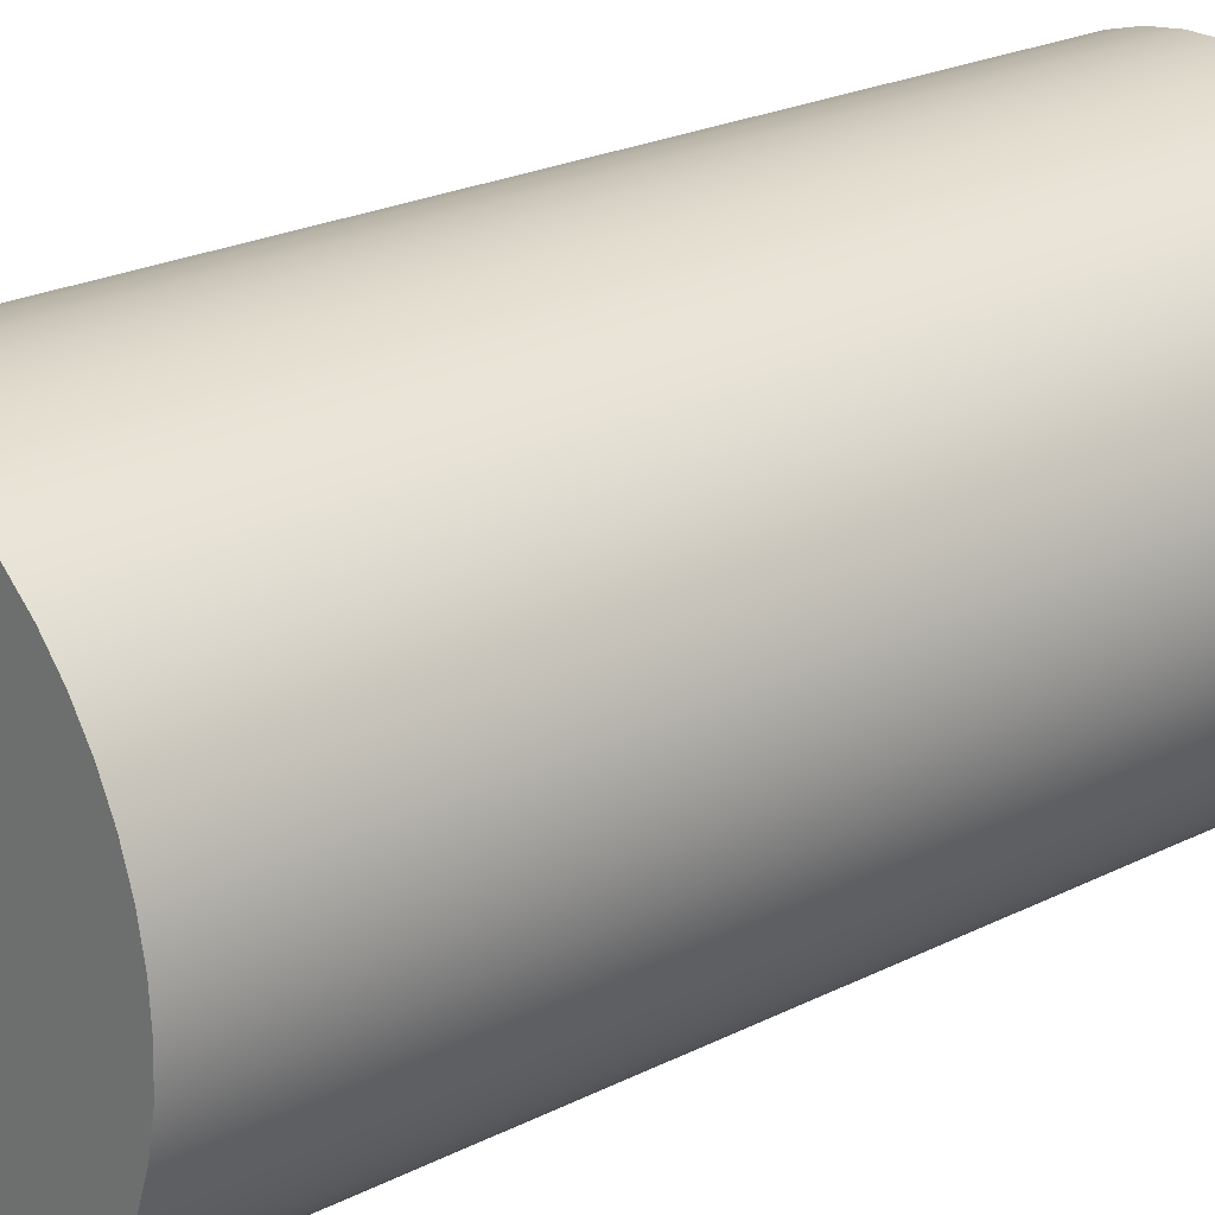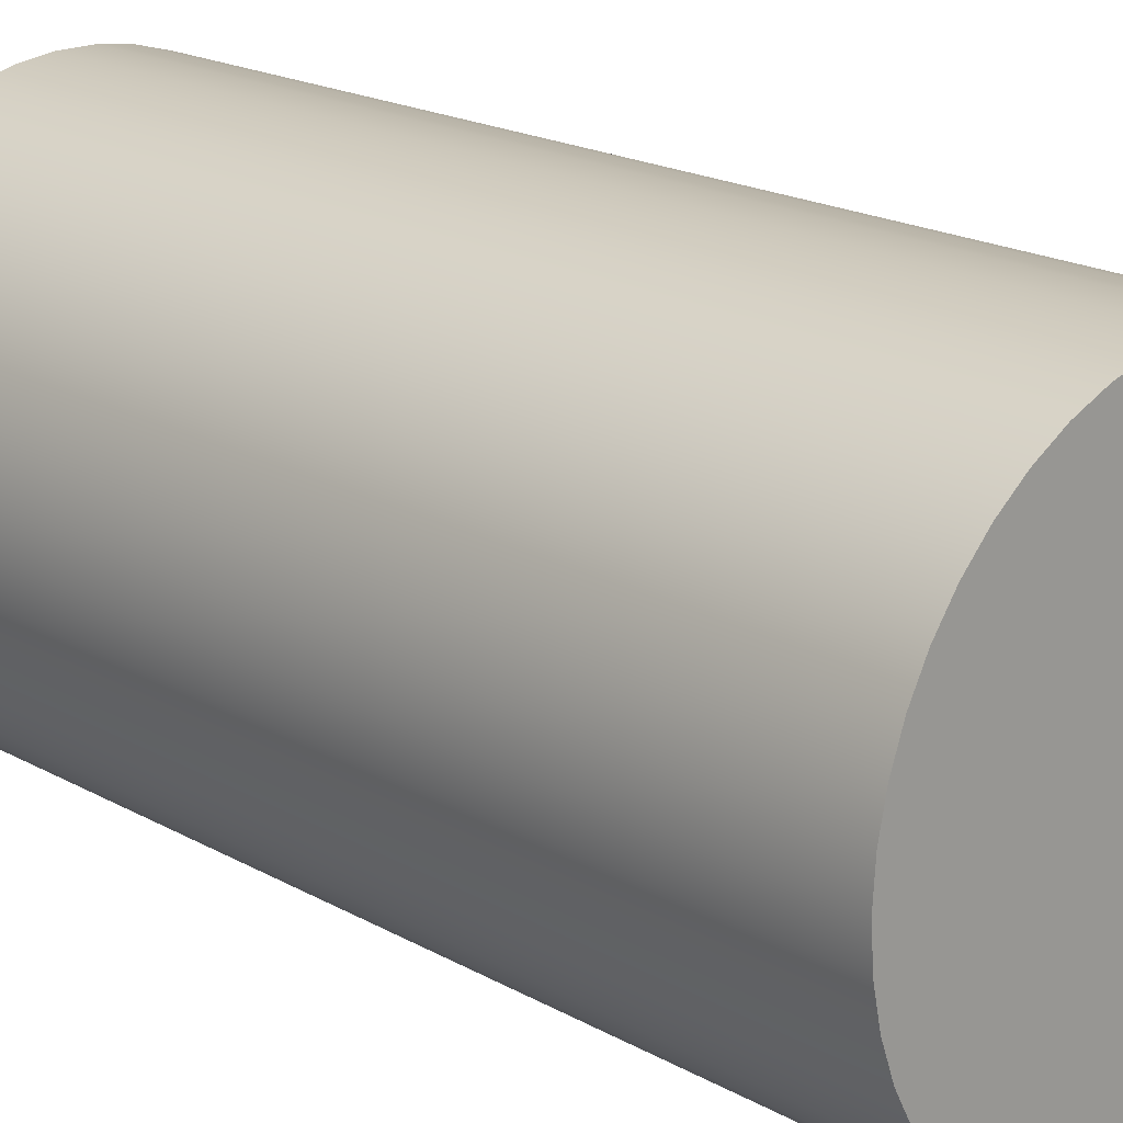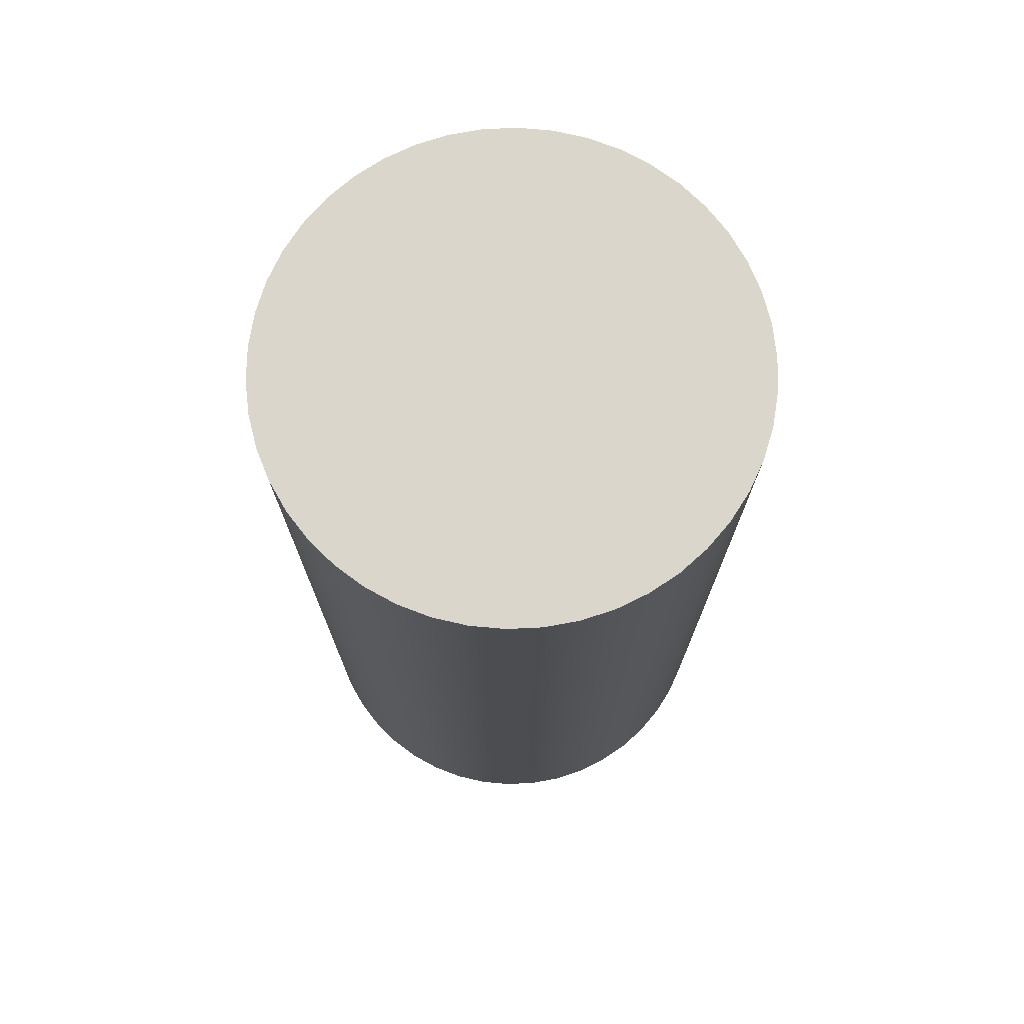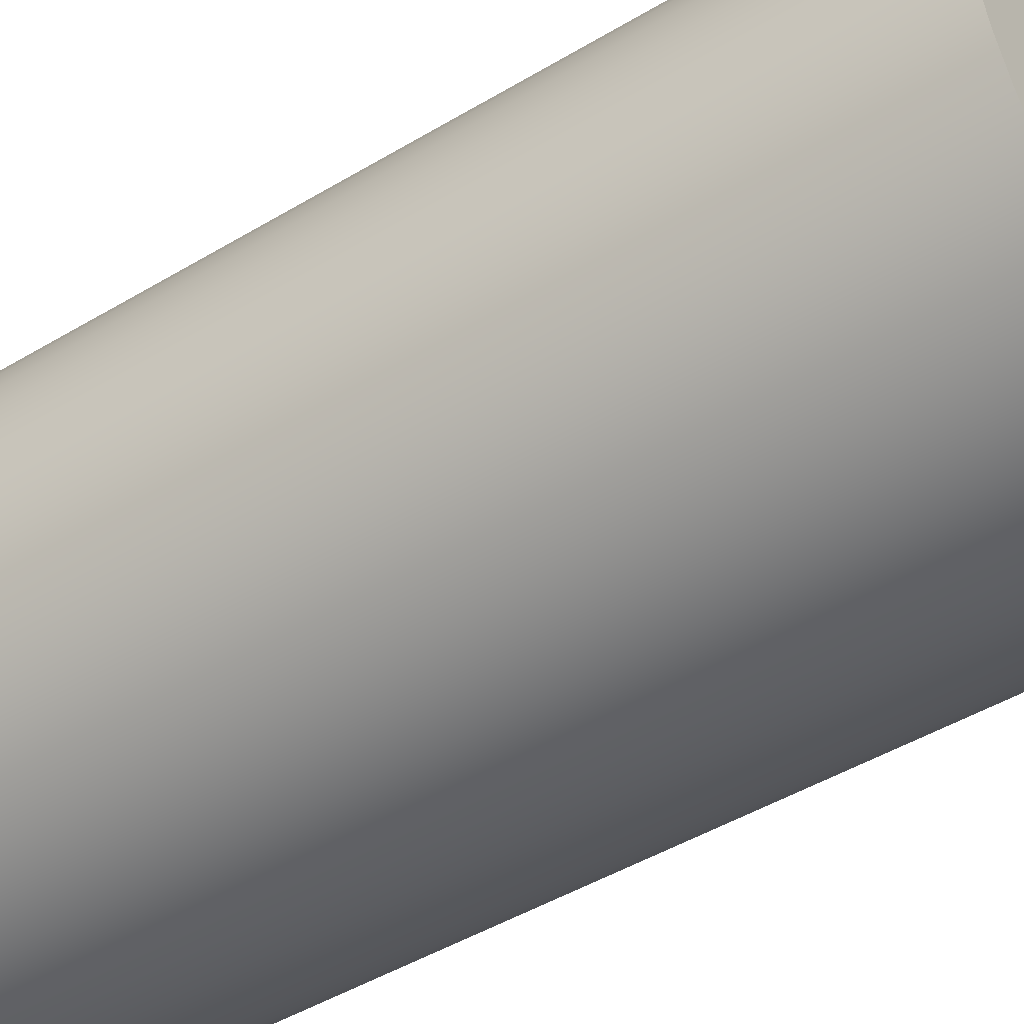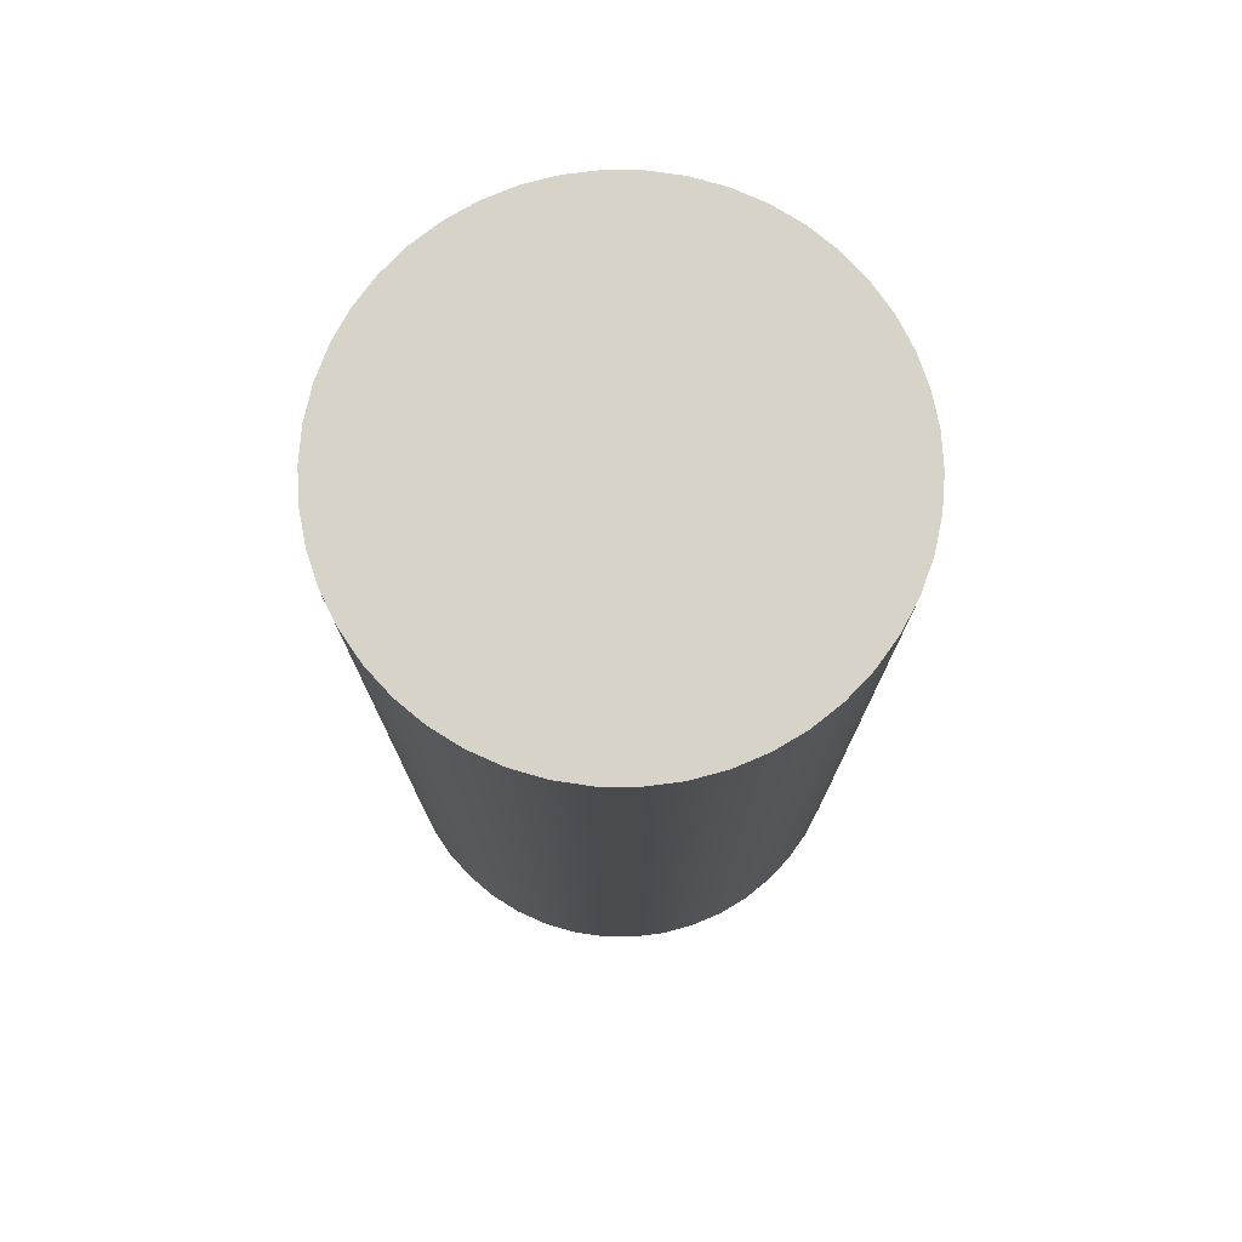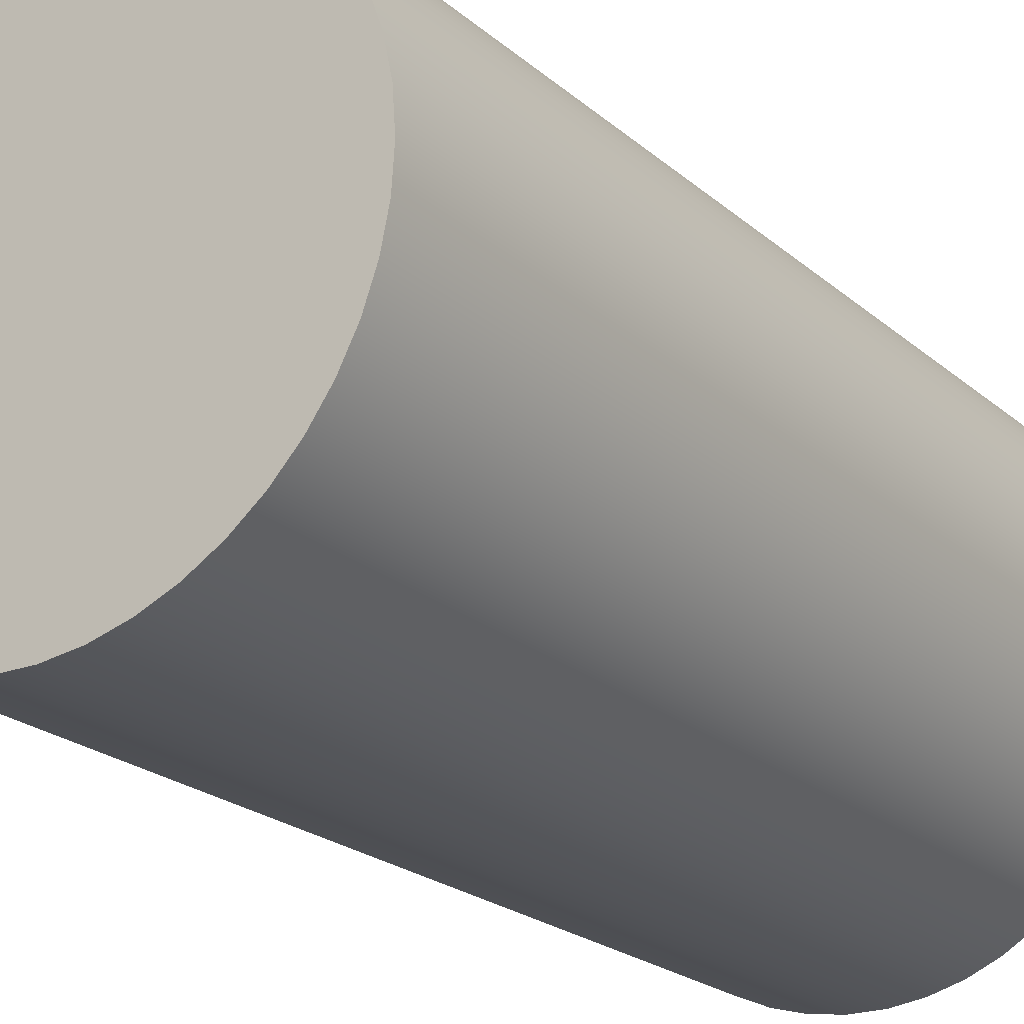
<metadata>
{"format":"obj","ext":"obj","renderer":"f3d","projection":"perspective","resolution":1024,"background":"white","views":[{"elev":23.2,"azim":49.6,"up":"+Z"},{"elev":19.1,"azim":-43.3,"up":"+Z"},{"elev":73.9,"azim":91.3,"up":"+Y"},{"elev":-46.8,"azim":124.3,"up":"+Z"},{"elev":75.9,"azim":-7.2,"up":"+Y"},{"elev":-21.4,"azim":33.8,"up":"+Z"}]}
</metadata>
<code>
v 2.8 0 5
v 2.802 0 4.973
v 2.807 0 4.946
v 2.817 0 4.92
v 2.829 0 4.896
v 2.845 0 4.874
v 2.863 0 4.854
v 2.885 0 4.837
v 2.908 0 4.822
v 2.933 0 4.812
v 2.959 0 4.804
v 2.986 0 4.8
v 3.014 0 4.8
v 3.041 0 4.804
v 3.067 0 4.812
v 3.092 0 4.822
v 3.115 0 4.837
v 3.137 0 4.854
v 3.155 0 4.874
v 3.171 0 4.896
v 3.183 0 4.92
v 3.193 0 4.946
v 3.198 0 4.973
v 3.2 0 5
v 3.198 0 5.027
v 3.193 0 5.054
v 3.183 0 5.08
v 3.171 0 5.104
v 3.155 0 5.126
v 3.137 0 5.146
v 3.115 0 5.163
v 3.092 0 5.178
v 3.067 0 5.188
v 3.041 0 5.196
v 3.014 0 5.2
v 2.986 0 5.2
v 2.959 0 5.196
v 2.933 0 5.188
v 2.908 0 5.178
v 2.885 0 5.163
v 2.863 0 5.146
v 2.845 0 5.126
v 2.829 0 5.104
v 2.817 0 5.08
v 2.807 0 5.054
v 2.802 0 5.027
v 2.8 0.775 5
v 2.802 0.775 5.027
v 2.807 0.775 5.054
v 2.817 0.775 5.08
v 2.829 0.775 5.104
v 2.845 0.775 5.126
v 2.863 0.775 5.146
v 2.885 0.775 5.163
v 2.908 0.775 5.178
v 2.933 0.775 5.188
v 2.959 0.775 5.196
v 2.986 0.775 5.2
v 3.014 0.775 5.2
v 3.041 0.775 5.196
v 3.067 0.775 5.188
v 3.092 0.775 5.178
v 3.115 0.775 5.163
v 3.137 0.775 5.146
v 3.155 0.775 5.126
v 3.171 0.775 5.104
v 3.183 0.775 5.08
v 3.193 0.775 5.054
v 3.198 0.775 5.027
v 3.2 0.775 5
v 3.198 0.775 4.973
v 3.193 0.775 4.946
v 3.183 0.775 4.92
v 3.171 0.775 4.896
v 3.155 0.775 4.874
v 3.137 0.775 4.854
v 3.115 0.775 4.837
v 3.092 0.775 4.822
v 3.067 0.775 4.812
v 3.041 0.775 4.804
v 3.014 0.775 4.8
v 2.986 0.775 4.8
v 2.959 0.775 4.804
v 2.933 0.775 4.812
v 2.908 0.775 4.822
v 2.885 0.775 4.837
v 2.863 0.775 4.854
v 2.845 0.775 4.874
v 2.829 0.775 4.896
v 2.817 0.775 4.92
v 2.807 0.775 4.946
v 2.802 0.775 4.973
v 2.8 0.775 5
v 2.802 0.775 4.973
v 2.807 0.775 4.946
v 2.817 0.775 4.92
v 2.829 0.775 4.896
v 2.845 0.775 4.874
v 2.863 0.775 4.854
v 2.885 0.775 4.837
v 2.908 0.775 4.822
v 2.933 0.775 4.812
v 2.959 0.775 4.804
v 2.986 0.775 4.8
v 3.014 0.775 4.8
v 3.041 0.775 4.804
v 3.067 0.775 4.812
v 3.092 0.775 4.822
v 3.115 0.775 4.837
v 3.137 0.775 4.854
v 3.155 0.775 4.874
v 3.171 0.775 4.896
v 3.183 0.775 4.92
v 3.193 0.775 4.946
v 3.198 0.775 4.973
v 3.2 0.775 5
v 3.198 0.775 5.027
v 3.193 0.775 5.054
v 3.183 0.775 5.08
v 3.171 0.775 5.104
v 3.155 0.775 5.126
v 3.137 0.775 5.146
v 3.115 0.775 5.163
v 3.092 0.775 5.178
v 3.067 0.775 5.188
v 3.041 0.775 5.196
v 3.014 0.775 5.2
v 2.986 0.775 5.2
v 2.959 0.775 5.196
v 2.933 0.775 5.188
v 2.908 0.775 5.178
v 2.885 0.775 5.163
v 2.863 0.775 5.146
v 2.845 0.775 5.126
v 2.829 0.775 5.104
v 2.817 0.775 5.08
v 2.807 0.775 5.054
v 2.802 0.775 5.027
v 2.8 0 5
v 2.802 0 5.027
v 2.807 0 5.054
v 2.817 0 5.08
v 2.829 0 5.104
v 2.845 0 5.126
v 2.863 0 5.146
v 2.885 0 5.163
v 2.908 0 5.178
v 2.933 0 5.188
v 2.959 0 5.196
v 2.986 0 5.2
v 3.014 0 5.2
v 3.041 0 5.196
v 3.067 0 5.188
v 3.092 0 5.178
v 3.115 0 5.163
v 3.137 0 5.146
v 3.155 0 5.126
v 3.171 0 5.104
v 3.183 0 5.08
v 3.193 0 5.054
v 3.198 0 5.027
v 3.2 0 5
v 3.198 0 4.973
v 3.193 0 4.946
v 3.183 0 4.92
v 3.171 0 4.896
v 3.155 0 4.874
v 3.137 0 4.854
v 3.115 0 4.837
v 3.092 0 4.822
v 3.067 0 4.812
v 3.041 0 4.804
v 3.014 0 4.8
v 2.986 0 4.8
v 2.959 0 4.804
v 2.933 0 4.812
v 2.908 0 4.822
v 2.885 0 4.837
v 2.863 0 4.854
v 2.845 0 4.874
v 2.829 0 4.896
v 2.817 0 4.92
v 2.807 0 4.946
v 2.802 0 4.973
v 2.8 0 5
v 2.8 0.775 5
f 2 23 1
f 1 23 24
f 1 24 46
f 46 24 25
f 46 25 45
f 45 25 26
f 45 26 44
f 44 26 27
f 44 27 43
f 43 27 28
f 43 28 42
f 42 28 29
f 42 29 41
f 41 29 30
f 41 30 40
f 40 30 31
f 40 31 39
f 39 31 32
f 39 32 38
f 38 32 33
f 38 33 37
f 37 33 34
f 37 34 36
f 36 34 35
f 23 2 22
f 22 2 3
f 22 3 21
f 21 3 4
f 21 4 20
f 20 4 5
f 20 5 19
f 19 5 6
f 19 6 18
f 18 6 7
f 18 7 17
f 17 7 8
f 17 8 16
f 16 8 9
f 16 9 15
f 15 9 10
f 15 10 14
f 14 10 11
f 14 11 13
f 13 11 12
f 48 69 47
f 47 69 70
f 47 70 92
f 92 70 71
f 92 71 91
f 91 71 72
f 91 72 90
f 90 72 73
f 90 73 89
f 89 73 74
f 89 74 88
f 88 74 75
f 88 75 87
f 87 75 76
f 87 76 86
f 86 76 77
f 86 77 85
f 85 77 78
f 85 78 84
f 84 78 79
f 84 79 83
f 83 79 80
f 83 80 82
f 82 80 81
f 69 48 68
f 68 48 49
f 68 49 67
f 67 49 50
f 67 50 66
f 66 50 51
f 66 51 65
f 65 51 52
f 65 52 64
f 64 52 53
f 64 53 63
f 63 53 54
f 63 54 62
f 62 54 55
f 62 55 61
f 61 55 56
f 61 56 60
f 60 56 57
f 60 57 59
f 59 57 58
f 94 184 93
f 93 184 185
f 186 139 138
f 138 139 140
f 138 140 137
f 137 140 141
f 137 141 136
f 136 141 142
f 136 142 135
f 135 142 143
f 135 143 134
f 134 143 144
f 134 144 133
f 133 144 145
f 133 145 132
f 132 145 146
f 132 146 131
f 131 146 147
f 131 147 130
f 130 147 148
f 130 148 129
f 129 148 149
f 129 149 128
f 128 149 150
f 128 150 127
f 127 150 151
f 127 151 126
f 126 151 152
f 126 152 125
f 125 152 153
f 125 153 124
f 124 153 154
f 124 154 123
f 123 154 155
f 123 155 122
f 122 155 156
f 122 156 121
f 121 156 157
f 121 157 120
f 120 157 158
f 120 158 119
f 119 158 159
f 119 159 118
f 118 159 160
f 118 160 117
f 117 160 161
f 117 161 116
f 116 161 162
f 116 162 115
f 115 162 163
f 115 163 114
f 114 163 164
f 114 164 113
f 113 164 165
f 113 165 112
f 112 165 166
f 112 166 111
f 111 166 167
f 111 167 110
f 110 167 168
f 110 168 109
f 109 168 169
f 109 169 108
f 108 169 170
f 108 170 107
f 107 170 171
f 107 171 106
f 106 171 172
f 106 172 105
f 105 172 173
f 105 173 104
f 104 173 174
f 104 174 103
f 103 174 175
f 103 175 102
f 102 175 176
f 102 176 101
f 101 176 177
f 101 177 100
f 100 177 178
f 100 178 99
f 99 178 179
f 99 179 98
f 98 179 180
f 98 180 97
f 97 180 181
f 97 181 96
f 96 181 182
f 96 182 95
f 95 182 183
f 95 183 94
f 94 183 184

</code>
